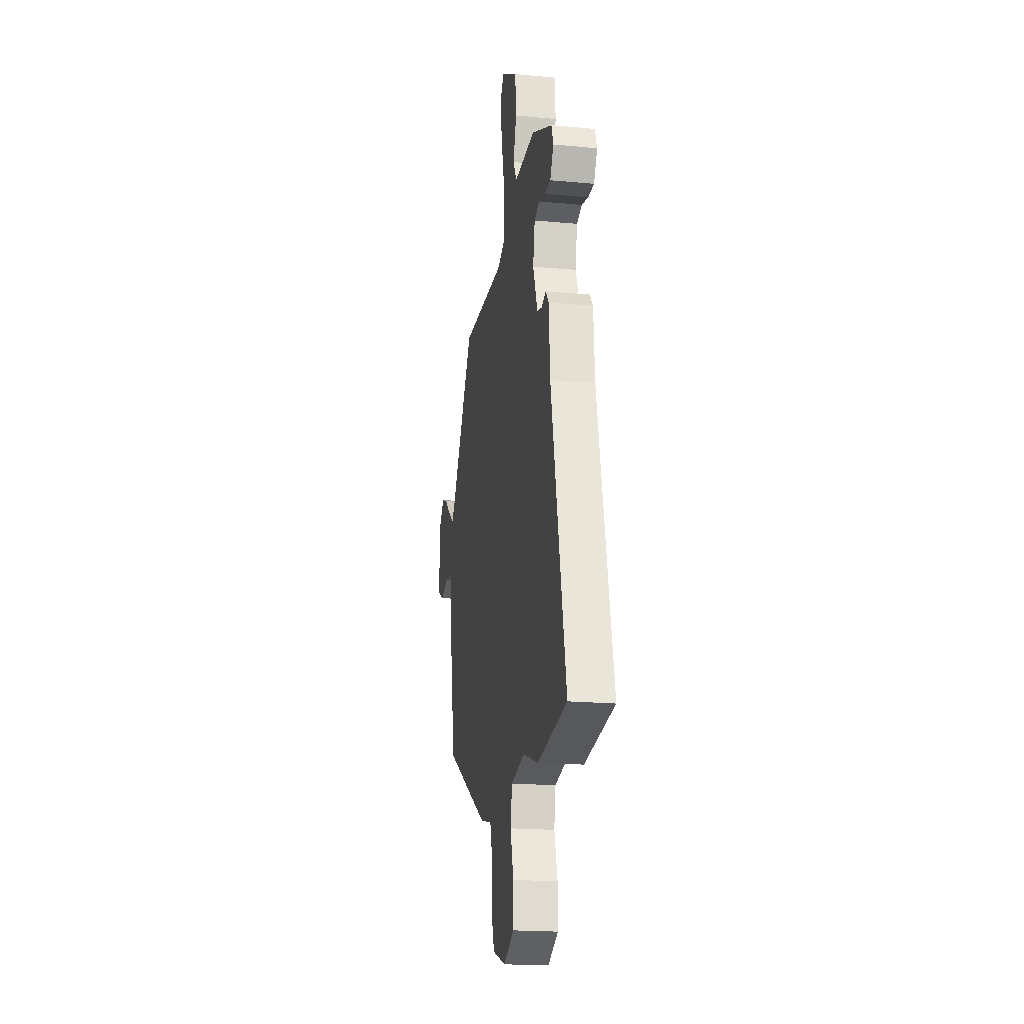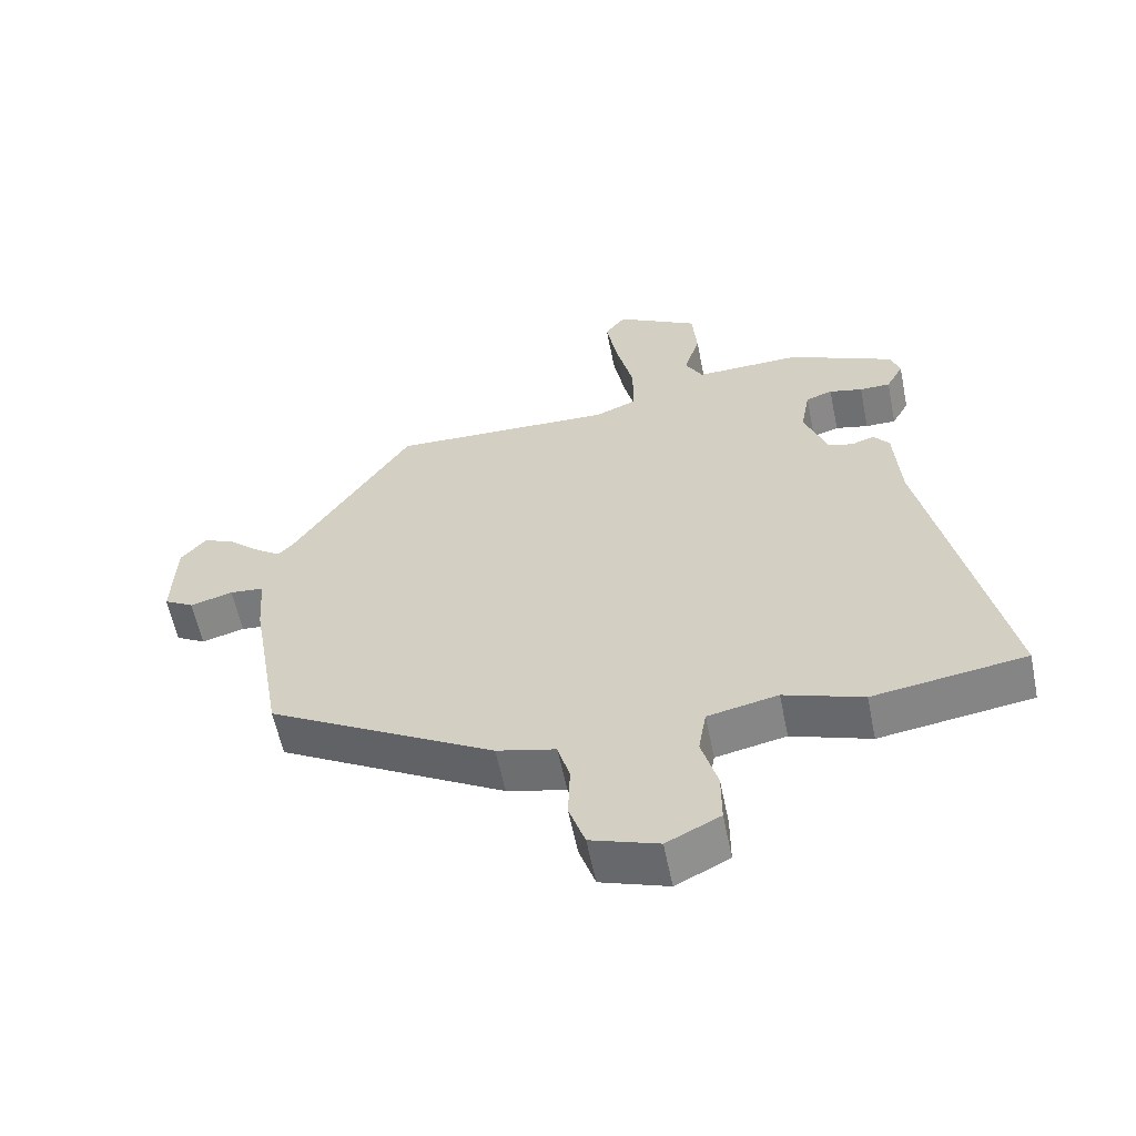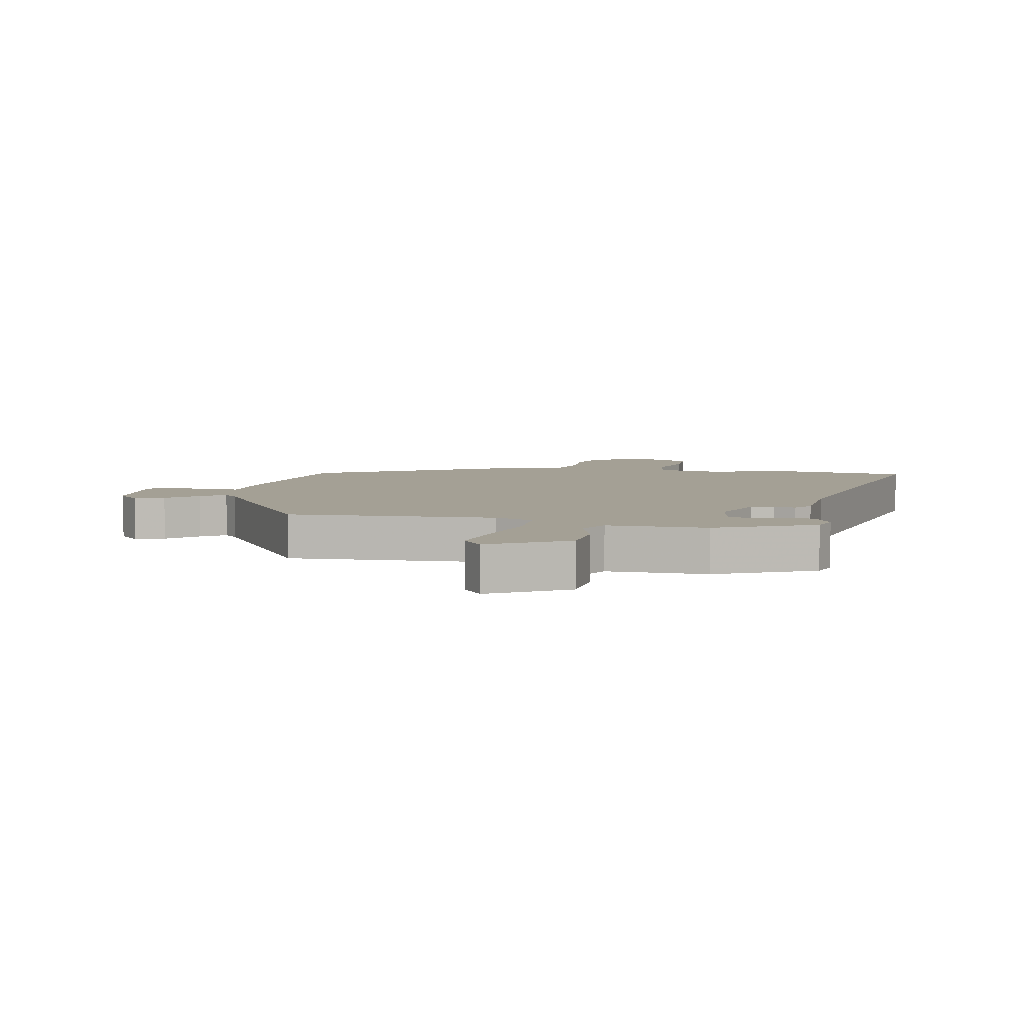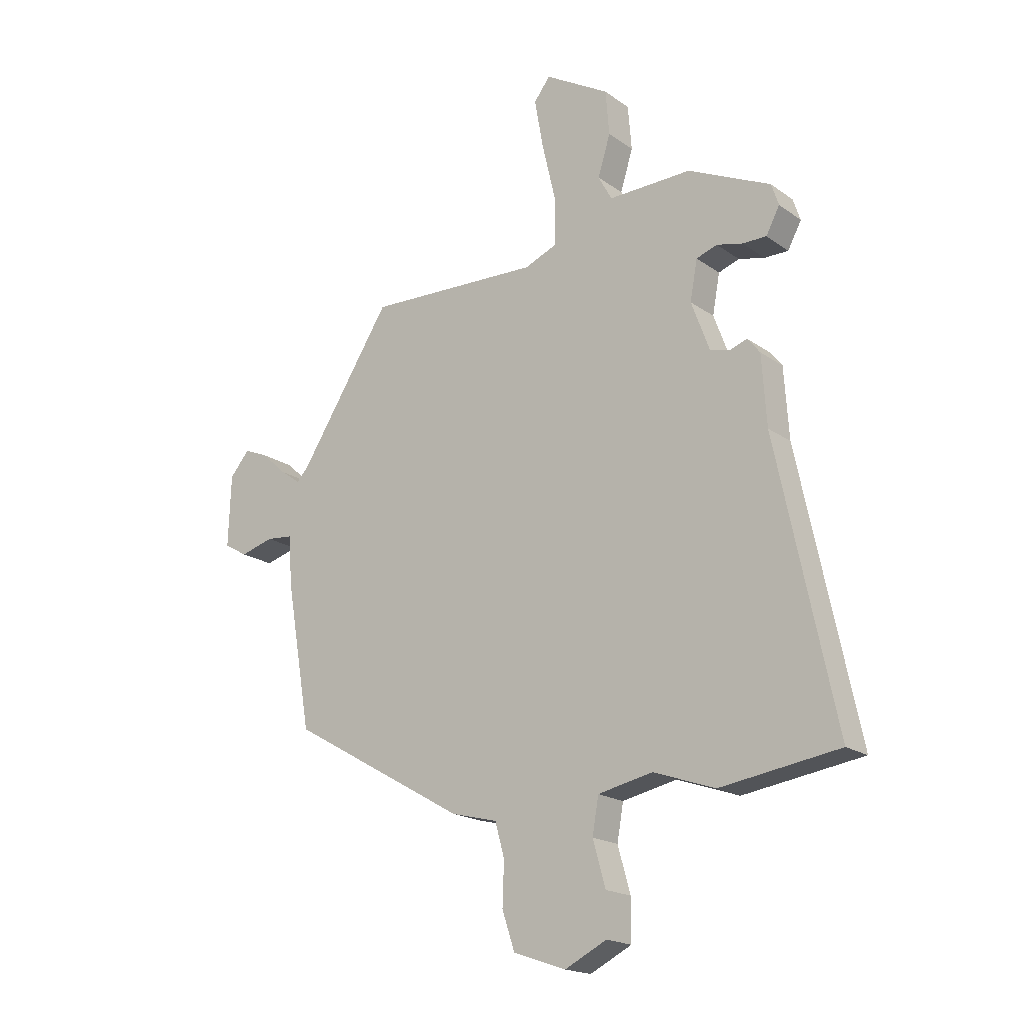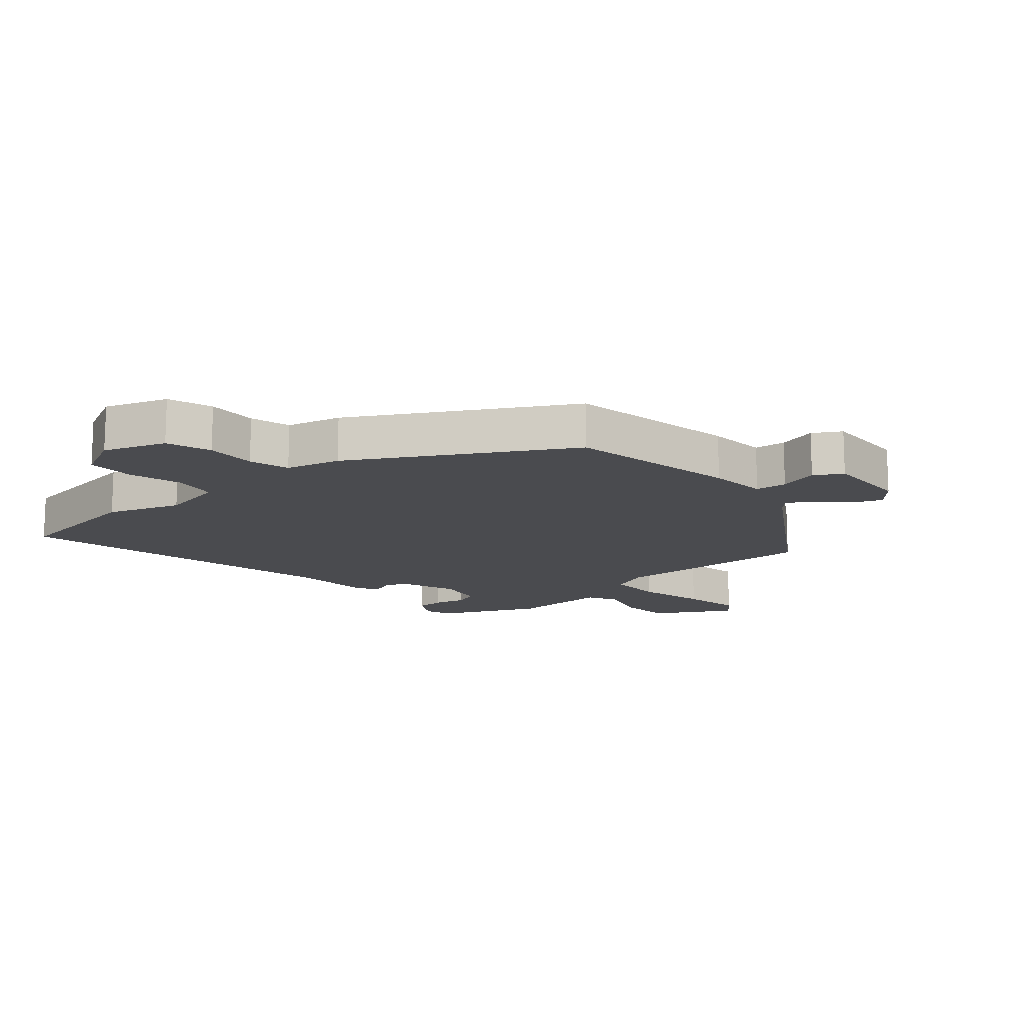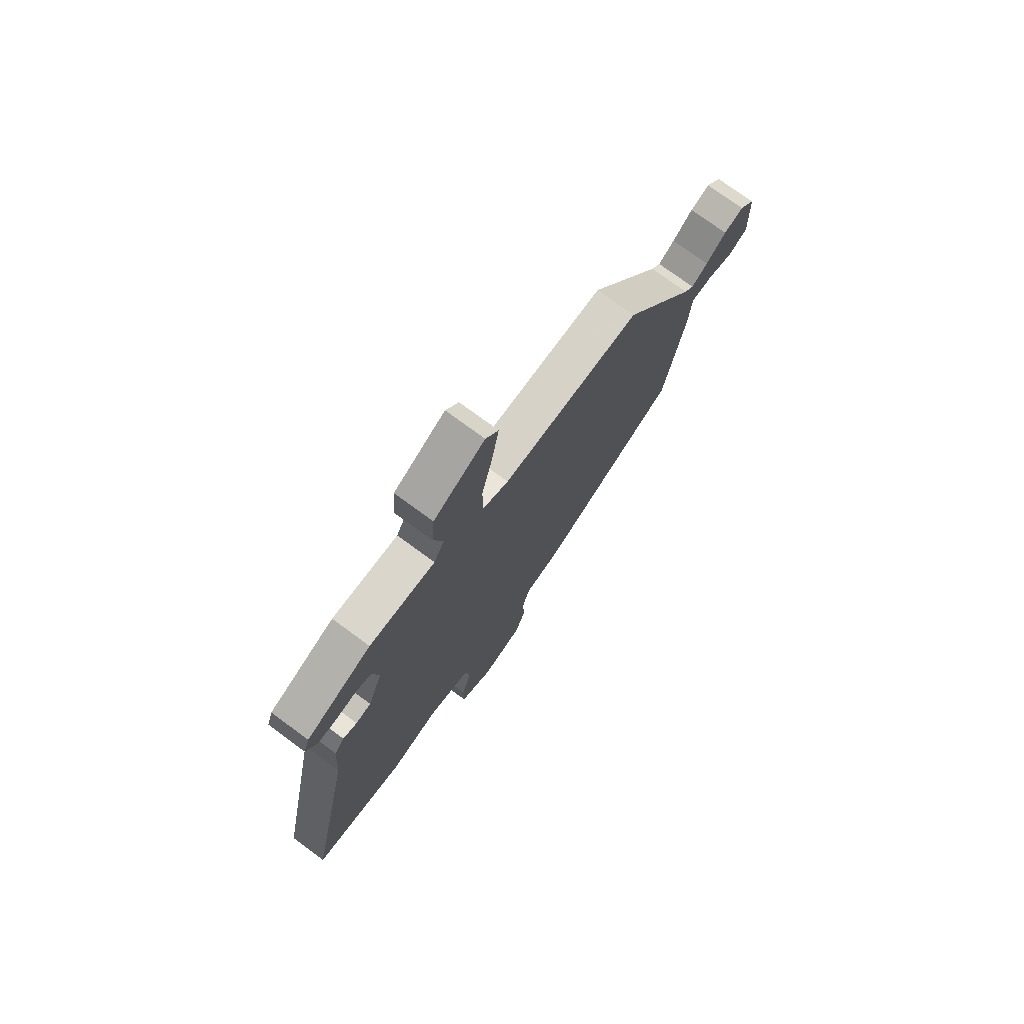
<metadata>
{"format":"obj","ext":"obj","renderer":"f3d","projection":"perspective","resolution":1024,"background":"white","views":[{"elev":-19.7,"azim":80.1,"up":"+Z"},{"elev":-59.5,"azim":11.5,"up":"+Z"},{"elev":5.7,"azim":11.0,"up":"+Y"},{"elev":-18.7,"azim":37.1,"up":"+Z"},{"elev":-14.3,"azim":-139.1,"up":"+Y"},{"elev":75.0,"azim":126.4,"up":"+Z"}]}
</metadata>
<code>
v 0.506 0.07 0.474
v 0.52 0.07 0.432
v 0.494 0.07 0.383
v 0.448 0.07 0.383
v 0.398 0.07 0.395
v 0.358 0.07 0.381
v 0.344 0.07 0.305
v 0.379 0.07 0.21
v 0.416 0.07 0.2
v 0.45 0.07 0.212
v 0.474 0.07 0.182
v 0.483 0.07 0.048
v 0.595 0.07 -0.486
v 0.367 0.07 -0.52
v 0.249 0.07 -0.479
v 0.144 0.07 -0.501
v 0.132 0.07 -0.57
v 0.156 0.07 -0.656
v 0.156 0.07 -0.734
v 0.076 0.07 -0.774
v -0.025 0.07 -0.739
v -0.049 0.07 -0.667
v -0.046 0.07 -0.585
v -0.064 0.07 -0.52
v -0.152 0.07 -0.498
v -0.492 0.07 -0.304
v -0.54 0.07 -0.026
v -0.547 0.07 0.07
v -0.598 0.07 0.075
v -0.662 0.07 0.057
v -0.707 0.07 0.083
v -0.702 0.07 0.221
v -0.664 0.07 0.265
v -0.618 0.07 0.246
v -0.57 0.07 0.202
v -0.531 0.07 0.174
v -0.508 0.07 0.199
v -0.331 0.07 0.476
v 0.003 0.07 0.464
v 0.066 0.07 0.49
v 0.066 0.07 0.579
v 0.04 0.07 0.691
v 0.023 0.07 0.787
v 0.054 0.07 0.828
v 0.178 0.07 0.756
v 0.185 0.07 0.67
v 0.161 0.07 0.592
v 0.187 0.07 0.544
v 0.347 0.07 0.548
v 0.506 0 0.474
v 0.52 0 0.432
v 0.494 0 0.383
v 0.448 0 0.383
v 0.398 0 0.395
v 0.358 0 0.381
v 0.344 0 0.305
v 0.379 0 0.21
v 0.416 0 0.2
v 0.45 0 0.212
v 0.474 0 0.182
v 0.483 0 0.048
v 0.595 0 -0.486
v 0.367 0 -0.52
v 0.249 0 -0.479
v 0.144 0 -0.501
v 0.132 0 -0.57
v 0.156 0 -0.656
v 0.156 0 -0.734
v 0.076 0 -0.774
v -0.025 0 -0.739
v -0.049 0 -0.667
v -0.046 0 -0.585
v -0.064 0 -0.52
v -0.152 0 -0.498
v -0.492 0 -0.304
v -0.54 0 -0.026
v -0.547 0 0.07
v -0.598 0 0.075
v -0.662 0 0.057
v -0.707 0 0.083
v -0.702 0 0.221
v -0.664 0 0.265
v -0.618 0 0.246
v -0.57 0 0.202
v -0.531 0 0.174
v -0.508 0 0.199
v -0.331 0 0.476
v 0.003 0 0.464
v 0.066 0 0.49
v 0.066 0 0.579
v 0.04 0 0.691
v 0.023 0 0.787
v 0.054 0 0.828
v 0.178 0 0.756
v 0.185 0 0.67
v 0.161 0 0.592
v 0.187 0 0.544
v 0.347 0 0.548
f 3 4 5
f 2 3 5
f 1 2 5
f 49 1 5
f 48 49 5
f 45 46 47
f 44 45 47
f 43 44 47
f 42 43 47
f 41 42 47
f 40 41 47 48
f 37 38 39
f 36 37 39 40
f 33 34 35
f 32 33 35
f 31 32 35
f 30 31 35
f 29 30 35
f 28 29 35 36
f 36 40 48
f 28 36 48
f 27 28 48
f 26 27 48
f 25 26 48
f 24 25 48
f 21 22 23
f 20 21 23
f 19 20 23
f 18 19 23
f 17 18 23
f 23 24 48
f 17 23 48
f 16 17 48
f 12 13 14 15
f 12 15 16
f 11 12 16
f 10 11 16
f 9 10 16
f 48 5 6
f 48 6 7
f 16 48 7 8
f 8 9 16
f 54 53 52
f 54 52 51
f 54 51 50
f 54 50 98
f 54 98 97
f 96 95 94
f 96 94 93
f 96 93 92
f 96 92 91
f 96 91 90
f 97 96 90 89
f 88 87 86
f 89 88 86 85
f 84 83 82
f 84 82 81
f 84 81 80
f 84 80 79
f 84 79 78
f 85 84 78 77
f 97 89 85
f 97 85 77
f 97 77 76
f 97 76 75
f 97 75 74
f 97 74 73
f 72 71 70
f 72 70 69
f 72 69 68
f 72 68 67
f 72 67 66
f 97 73 72
f 97 72 66
f 97 66 65
f 64 63 62 61
f 65 64 61
f 65 61 60
f 65 60 59
f 65 59 58
f 55 54 97
f 56 55 97
f 57 56 97 65
f 65 58 57
f 1 50 51 2
f 2 51 52 3
f 3 52 53 4
f 4 53 54 5
f 5 54 55 6
f 6 55 56 7
f 7 56 57 8
f 8 57 58 9
f 9 58 59 10
f 10 59 60 11
f 11 60 61 12
f 12 61 62 13
f 13 62 63 14
f 14 63 64 15
f 15 64 65 16
f 16 65 66 17
f 17 66 67 18
f 18 67 68 19
f 19 68 69 20
f 20 69 70 21
f 21 70 71 22
f 22 71 72 23
f 23 72 73 24
f 24 73 74 25
f 25 74 75 26
f 26 75 76 27
f 27 76 77 28
f 28 77 78 29
f 29 78 79 30
f 30 79 80 31
f 31 80 81 32
f 32 81 82 33
f 33 82 83 34
f 34 83 84 35
f 35 84 85 36
f 36 85 86 37
f 37 86 87 38
f 38 87 88 39
f 39 88 89 40
f 40 89 90 41
f 41 90 91 42
f 42 91 92 43
f 43 92 93 44
f 44 93 94 45
f 45 94 95 46
f 46 95 96 47
f 47 96 97 48
f 48 97 98 49
f 49 98 50 1

</code>
